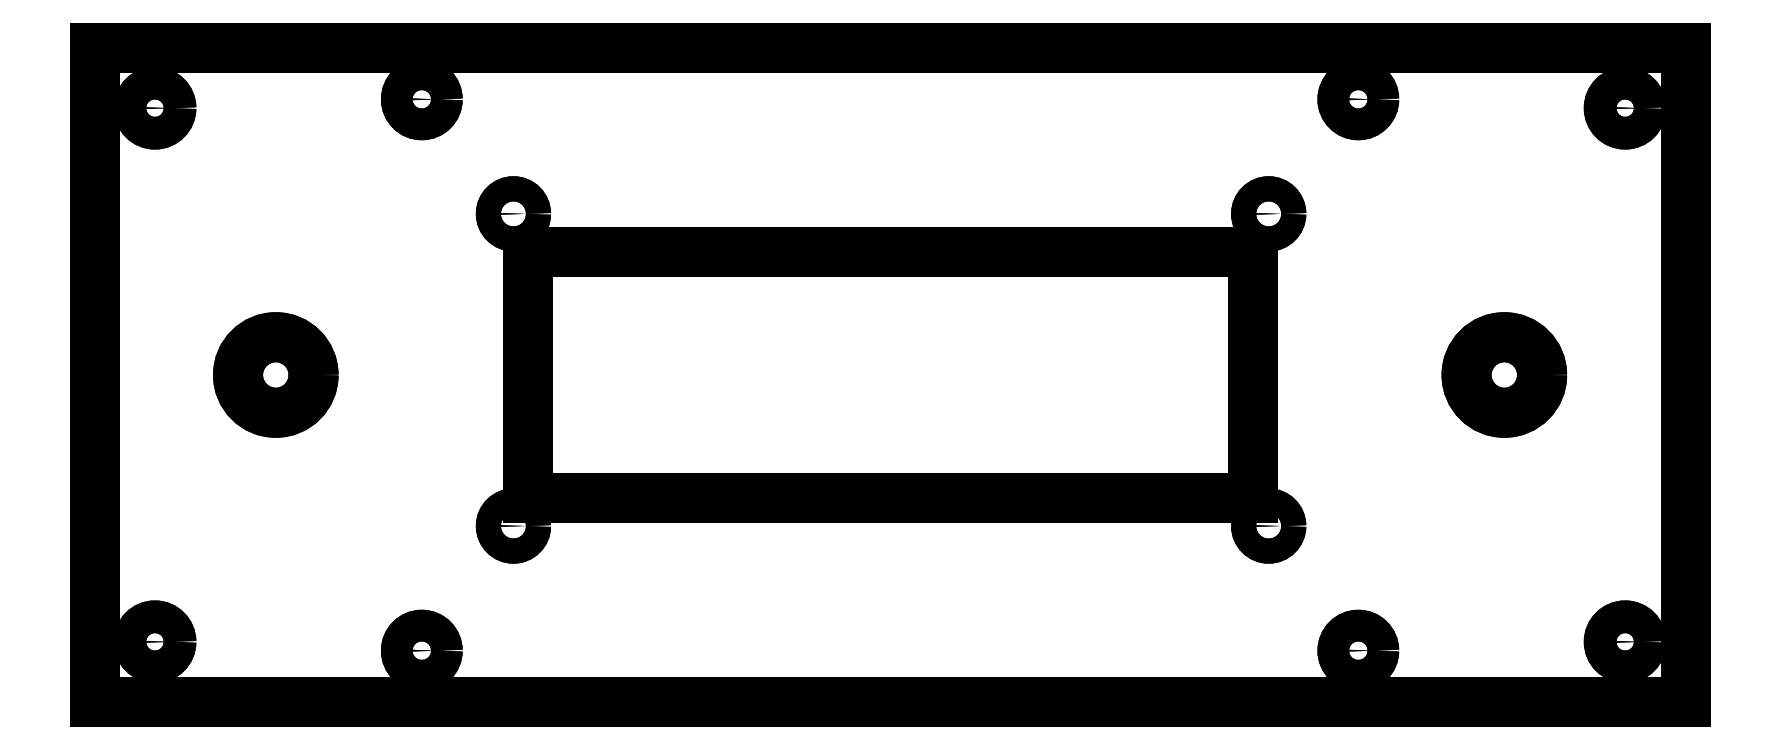
<metadata>
{"format":"dxf","ext":"dxf","renderer":"ezdxf+matplotlib","layout":"modelspace","background":"white","min_lineweight":24,"dpi":150}
</metadata>
<code>
0
SECTION
2
ENTITIES
0
CIRCLE
8
0
10
-37.4
20
16
30
0
40
1.25
210
0
220
-0
230
1
0
CIRCLE
8
0
10
-37.4
20
-15
30
0
40
1.25
210
0
220
-0
230
1
0
CIRCLE
8
0
10
37.6
20
16
30
0
40
1.25
210
0
220
-0
230
1
0
CIRCLE
8
0
10
37.6
20
-15
30
0
40
1.25
210
0
220
-0
230
1
0
CIRCLE
8
0
10
46.5
20
27.38
30
0
40
1.575
210
0
220
0
230
1
0
CIRCLE
8
0
10
46.5
20
-27.38
30
0
40
1.575
210
0
220
0
230
1
0
CIRCLE
8
0
10
-46.5
20
27.38
30
0
40
1.575
210
0
220
0
230
1
0
CIRCLE
8
0
10
-46.5
20
-27.38
30
0
40
1.575
210
0
220
0
230
1
0
CIRCLE
8
0
10
61
20
0
30
0
40
3.75
210
0
220
-0
230
1
0
CIRCLE
8
0
10
73
20
26.5
30
0
40
1.625
210
0
220
-0
230
1
0
CIRCLE
8
0
10
73
20
-26.5
30
0
40
1.625
210
0
220
-0
230
1
0
CIRCLE
8
0
10
-73
20
-26.5
30
0
40
1.625
210
0
220
-0
230
1
0
CIRCLE
8
0
10
-73
20
26.5
30
0
40
1.625
210
0
220
-0
230
1
0
CIRCLE
8
0
10
-61
20
0
30
0
40
3.75
210
0
220
-0
230
1
0
LWPOLYLINE
8
0
90
4
70
1
43
0
10
36
20
-12.25
10
-36
20
-12.25
10
-36
20
12.25
10
36
20
12.25
0
LWPOLYLINE
8
0
90
4
70
1
43
0
10
-79
20
-32.5
10
79
20
-32.5
10
79
20
32.5
10
-79
20
32.5
0
CIRCLE
8
0
10
-37.4
20
16
30
0
40
1.25
210
0
220
-0
230
1
0
CIRCLE
8
0
10
-37.4
20
-15
30
0
40
1.25
210
0
220
-0
230
1
0
CIRCLE
8
0
10
37.6
20
16
30
0
40
1.25
210
0
220
-0
230
1
0
CIRCLE
8
0
10
37.6
20
-15
30
0
40
1.25
210
0
220
-0
230
1
0
CIRCLE
8
0
10
46.5
20
27.38
30
0
40
1.575
210
0
220
-0
230
1
0
CIRCLE
8
0
10
46.5
20
-27.38
30
0
40
1.575
210
0
220
-0
230
1
0
CIRCLE
8
0
10
-46.5
20
27.38
30
0
40
1.575
210
0
220
-0
230
1
0
CIRCLE
8
0
10
-46.5
20
-27.38
30
0
40
1.575
210
0
220
-0
230
1
0
LWPOLYLINE
8
0
90
4
70
1
43
0
10
-36
20
12.25
10
-36
20
-12.25
10
36
20
-12.25
10
36
20
12.25
0
CIRCLE
8
0
10
-61
20
0
30
0
40
3.75
210
0
220
-0
230
1
0
CIRCLE
8
0
10
-73
20
26.5
30
0
40
1.625
210
0
220
-0
230
1
0
CIRCLE
8
0
10
-73
20
-26.5
30
0
40
1.625
210
0
220
-0
230
1
0
CIRCLE
8
0
10
73
20
-26.5
30
0
40
1.625
210
0
220
-0
230
1
0
CIRCLE
8
0
10
73
20
26.5
30
0
40
1.625
210
0
220
-0
230
1
0
CIRCLE
8
0
10
61
20
0
30
0
40
3.75
210
0
220
-0
230
1
0
LWPOLYLINE
8
0
90
4
70
1
43
0
10
79
20
32.5
10
79
20
-32.5
10
-79
20
-32.5
10
-79
20
32.5
0
ENDSEC
0
EOF

</code>
